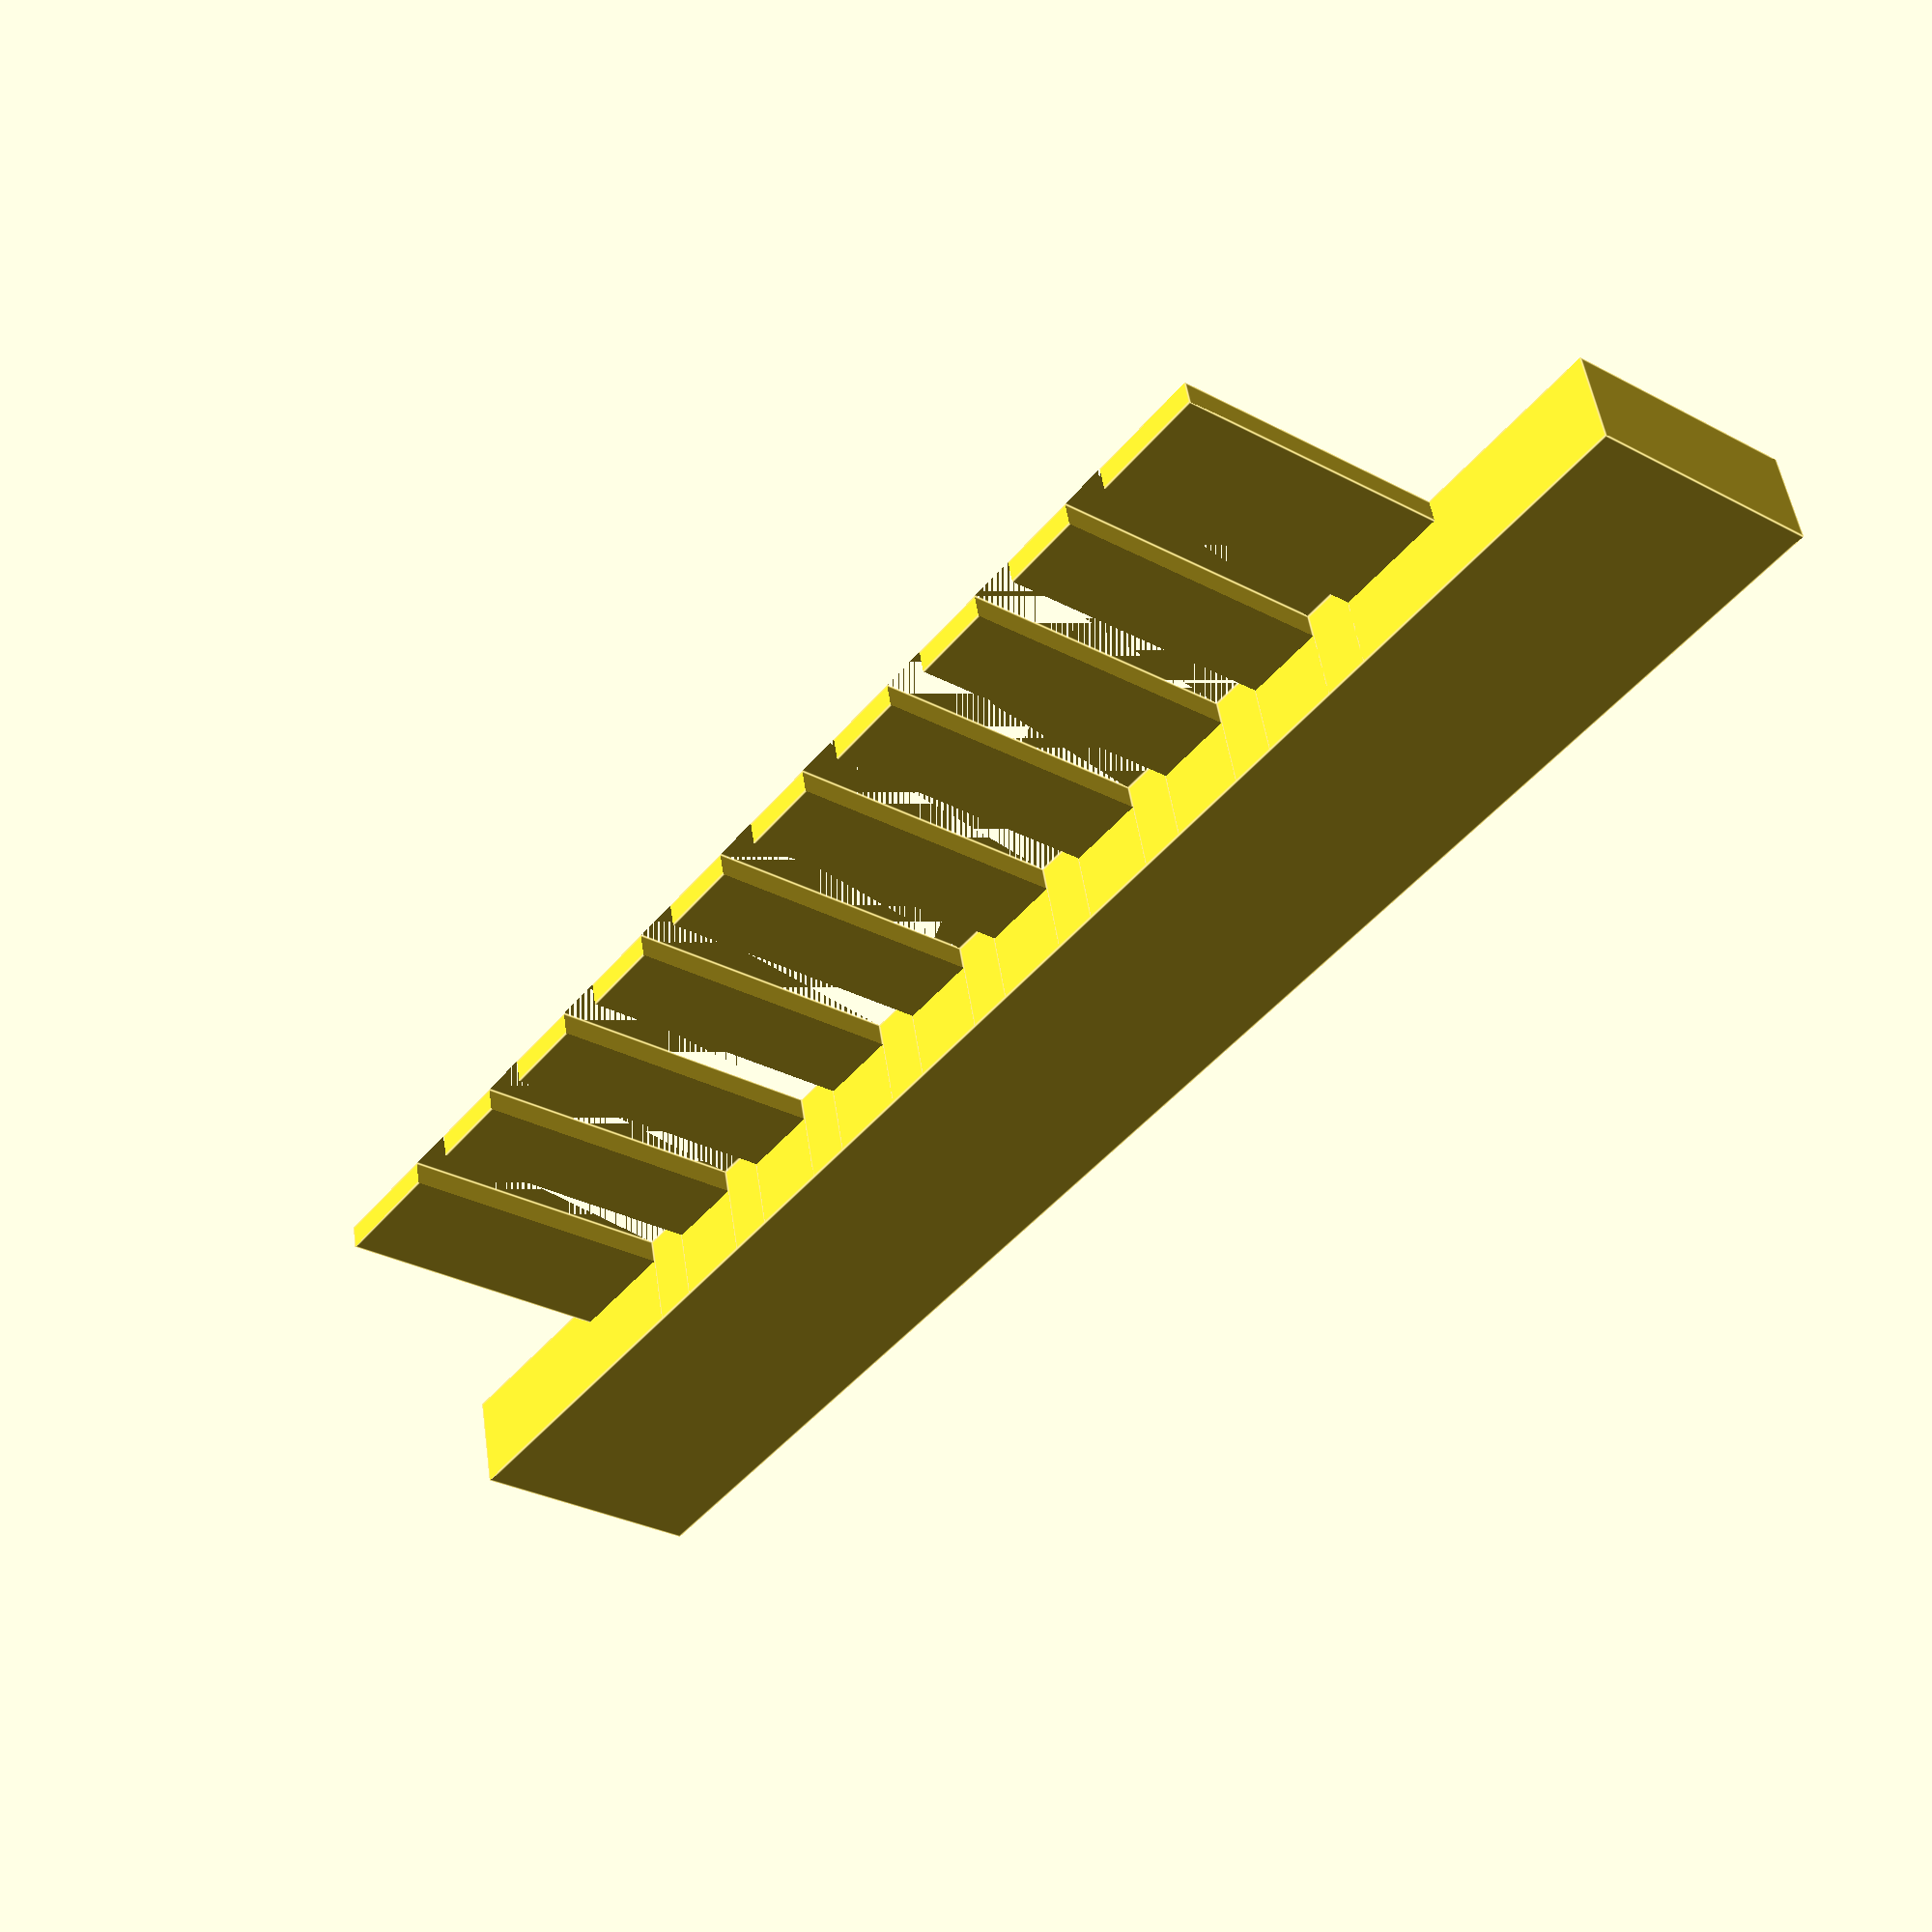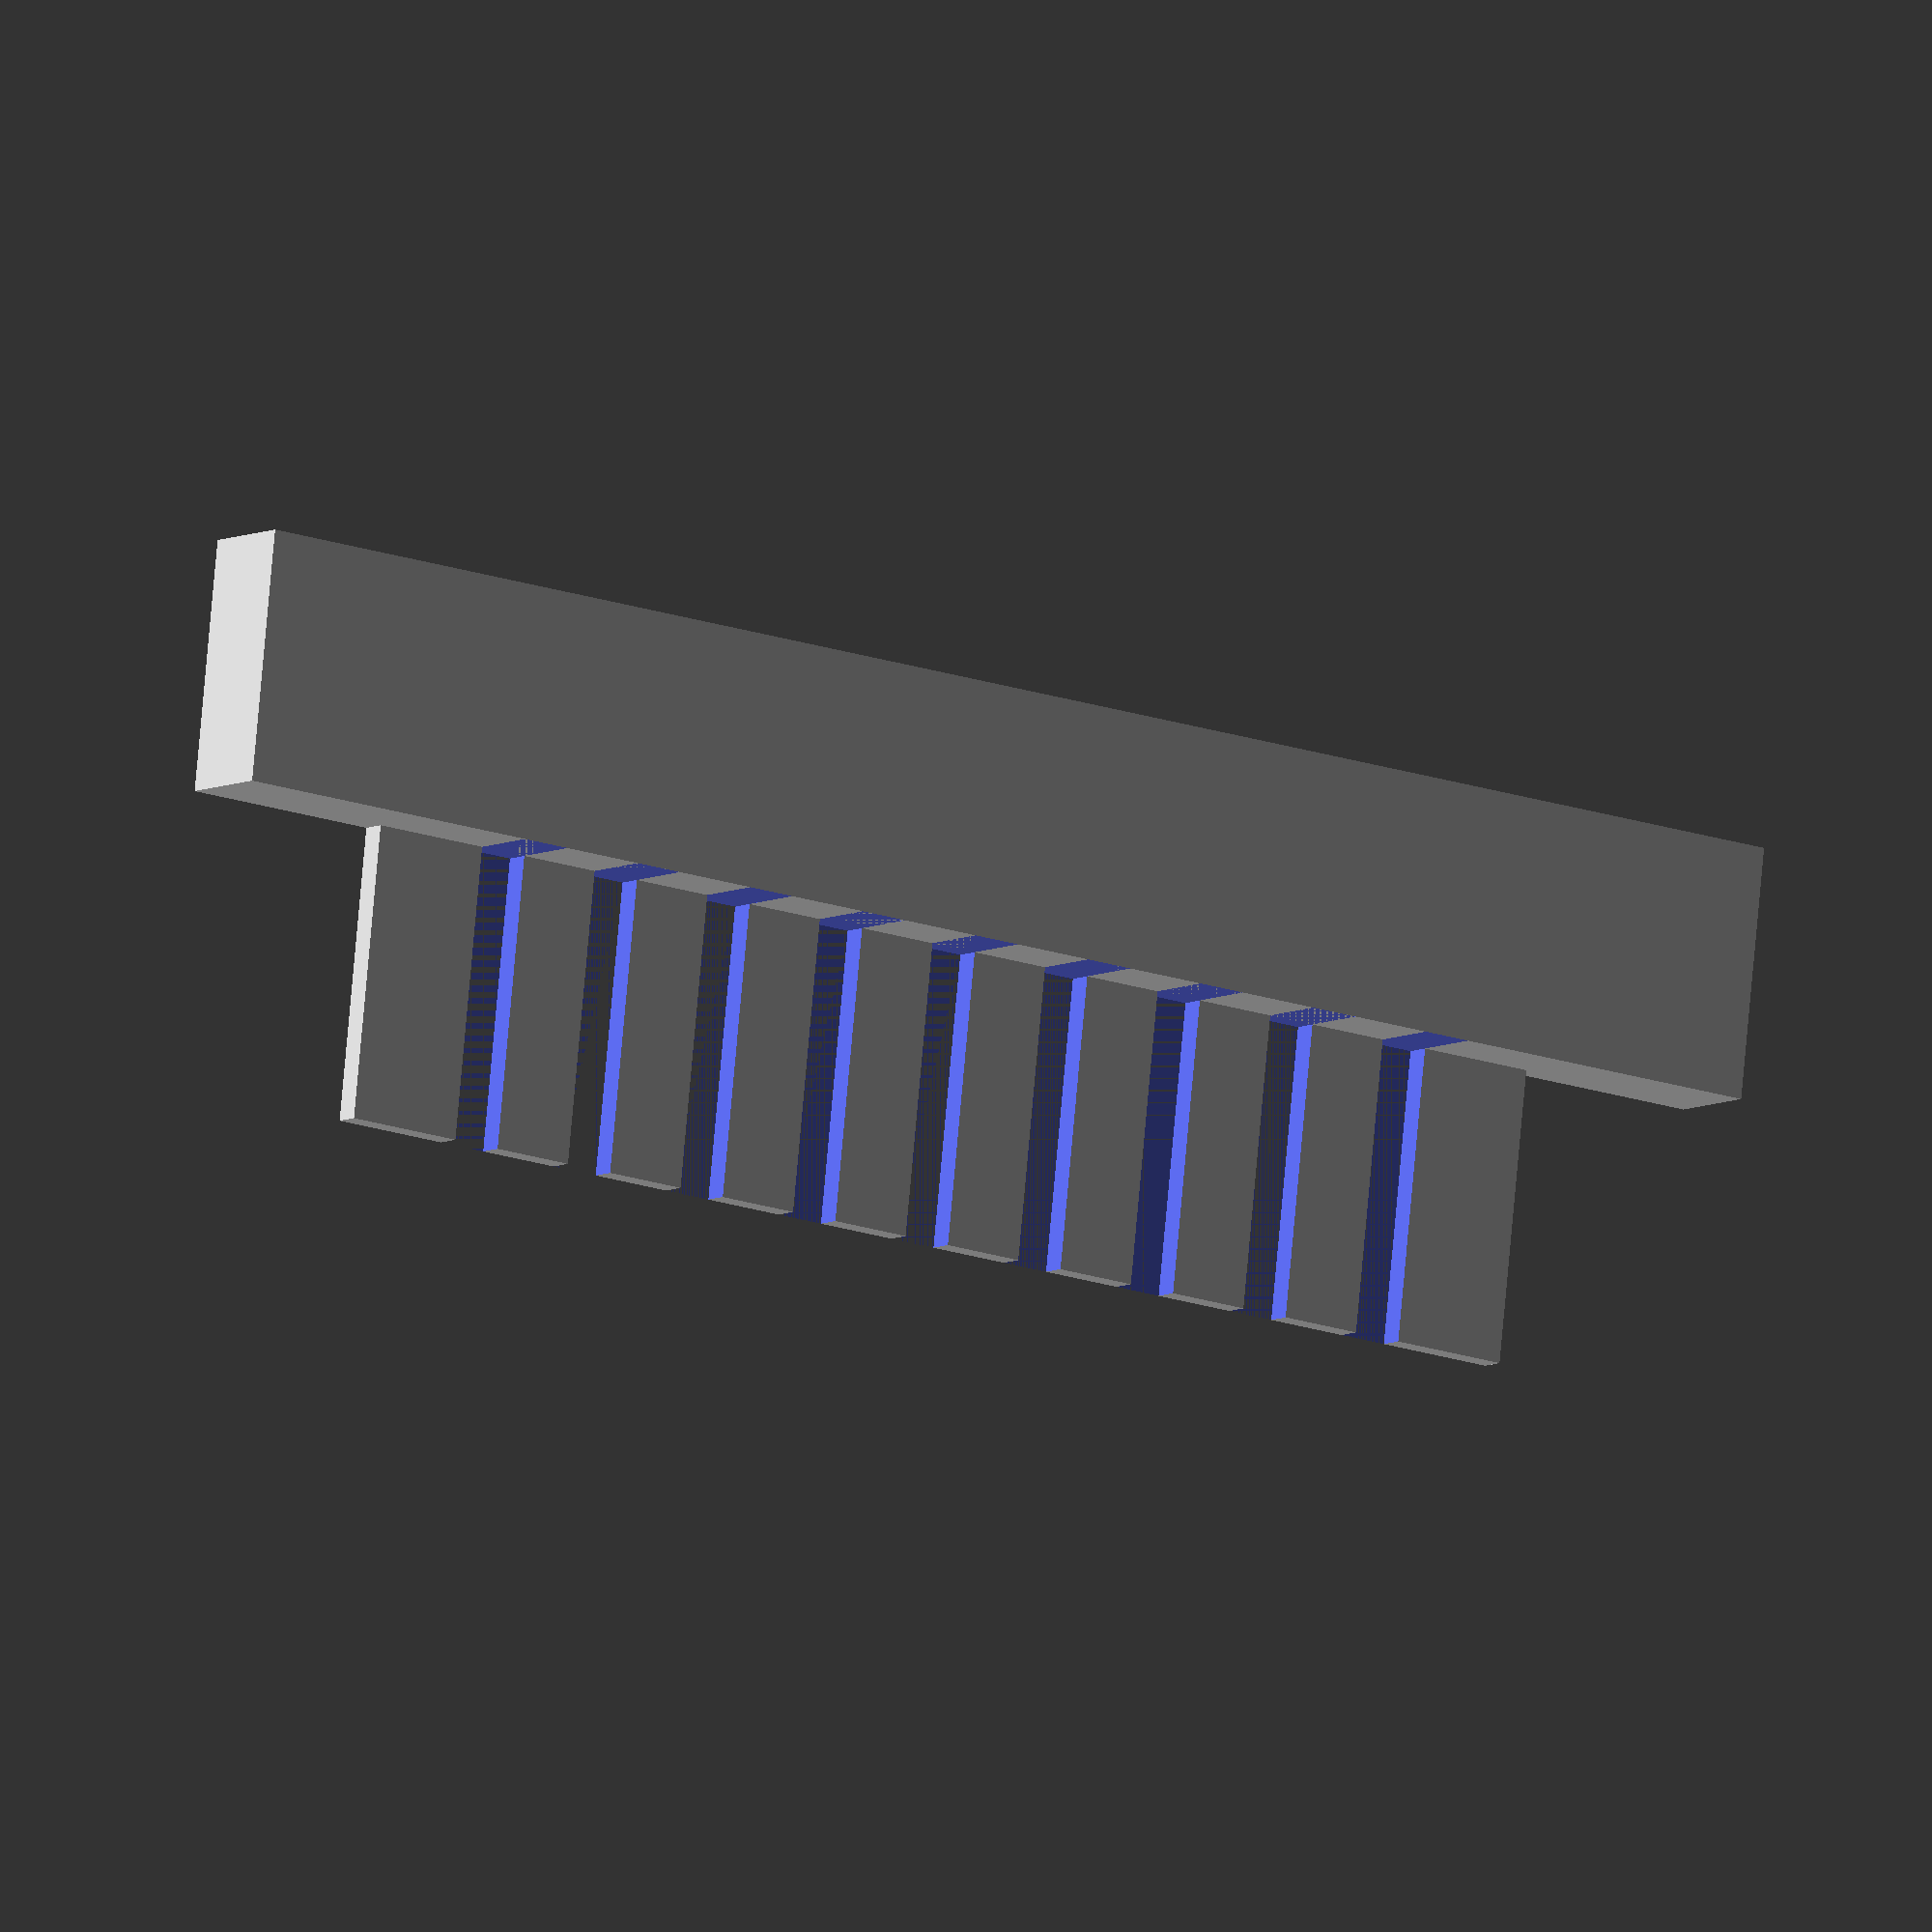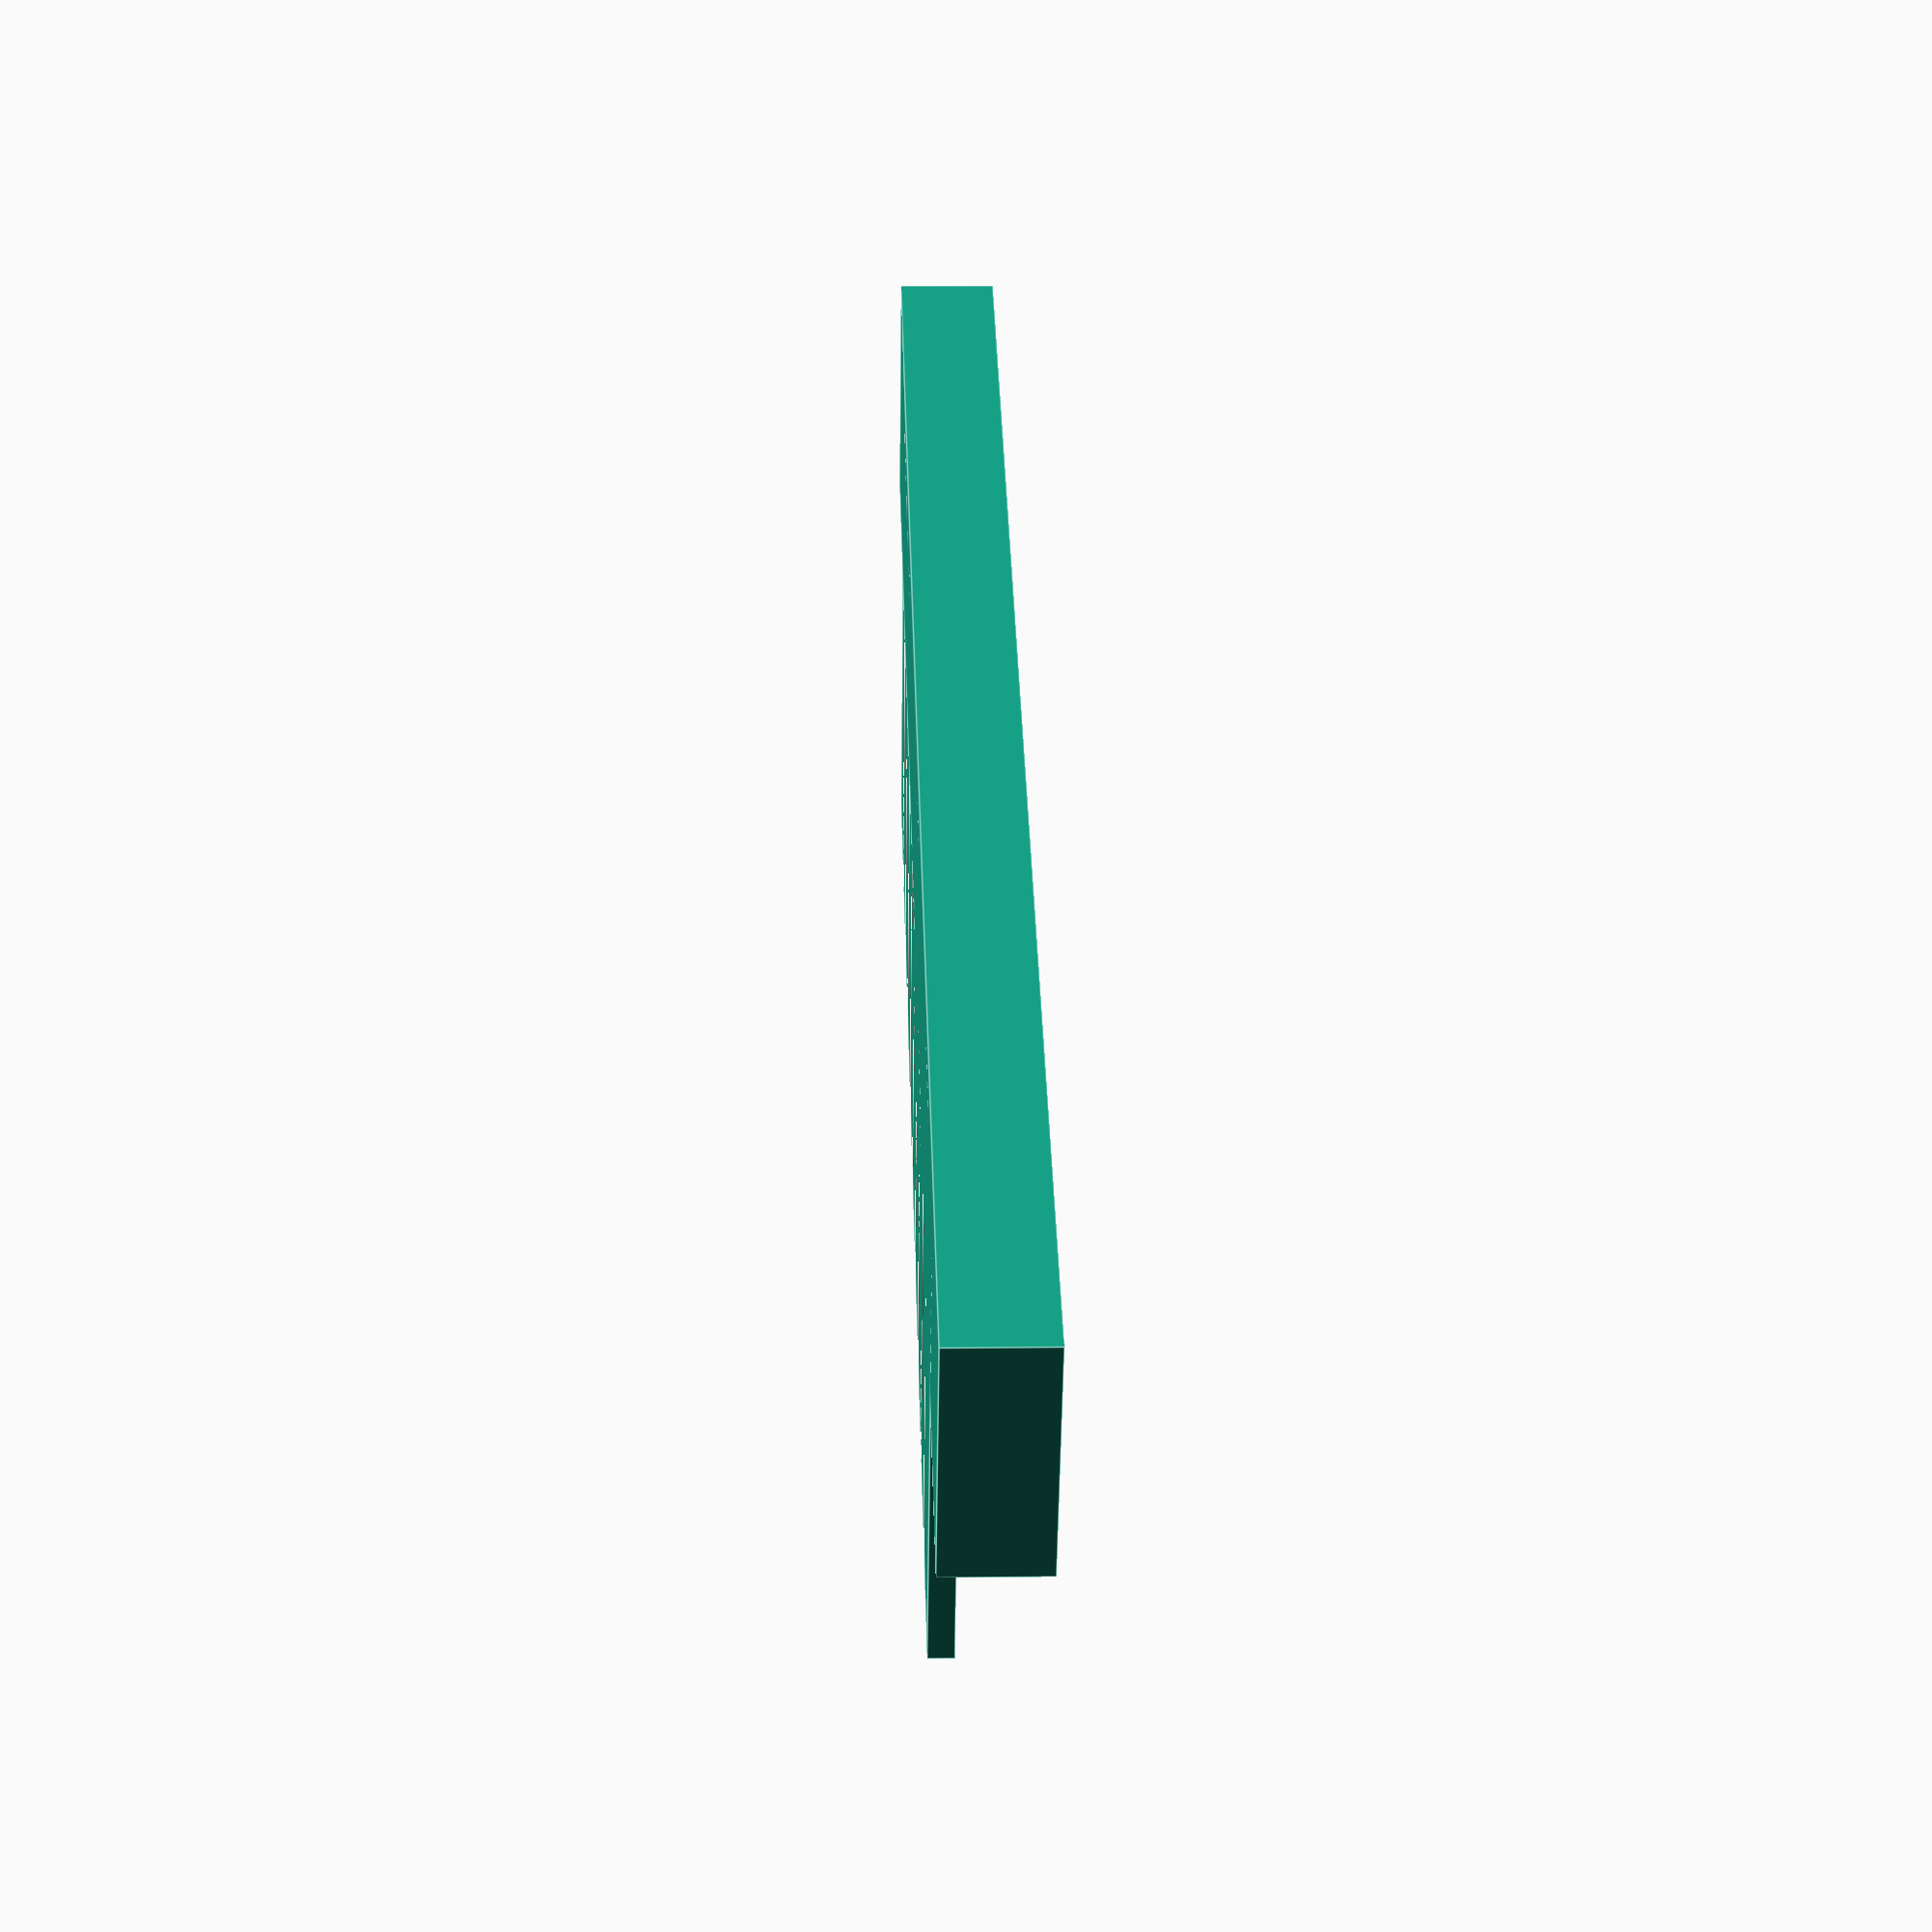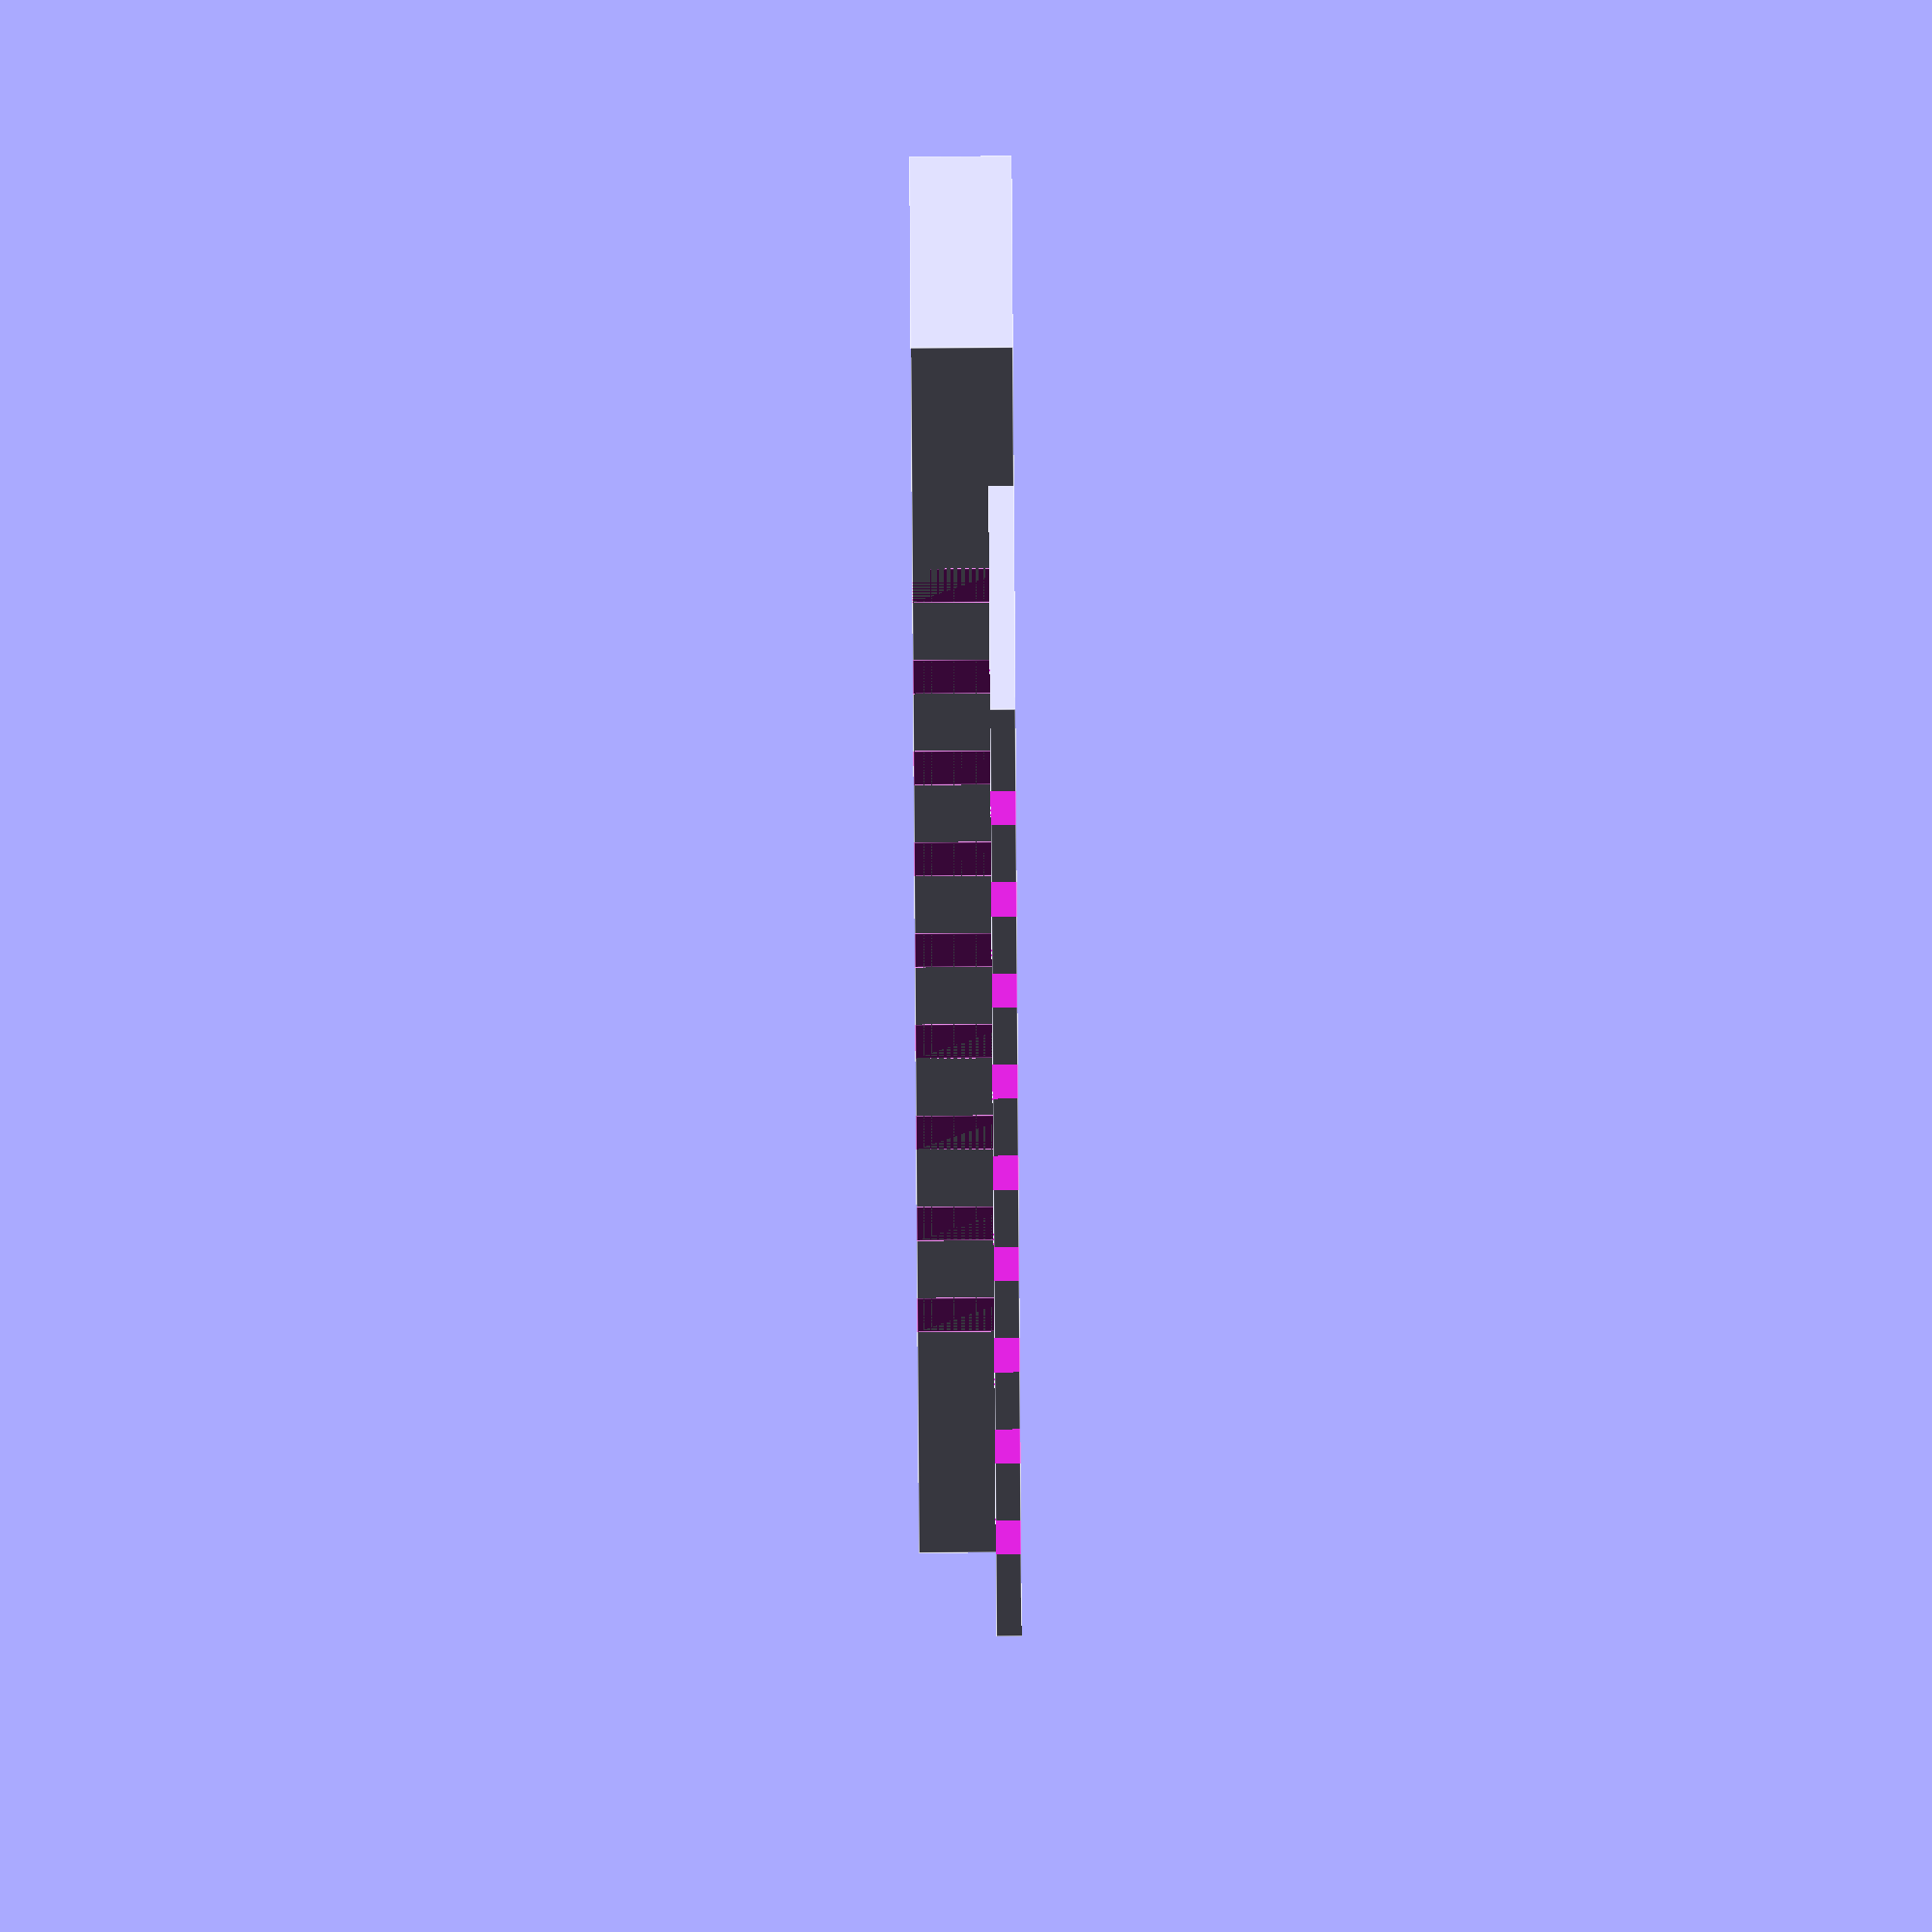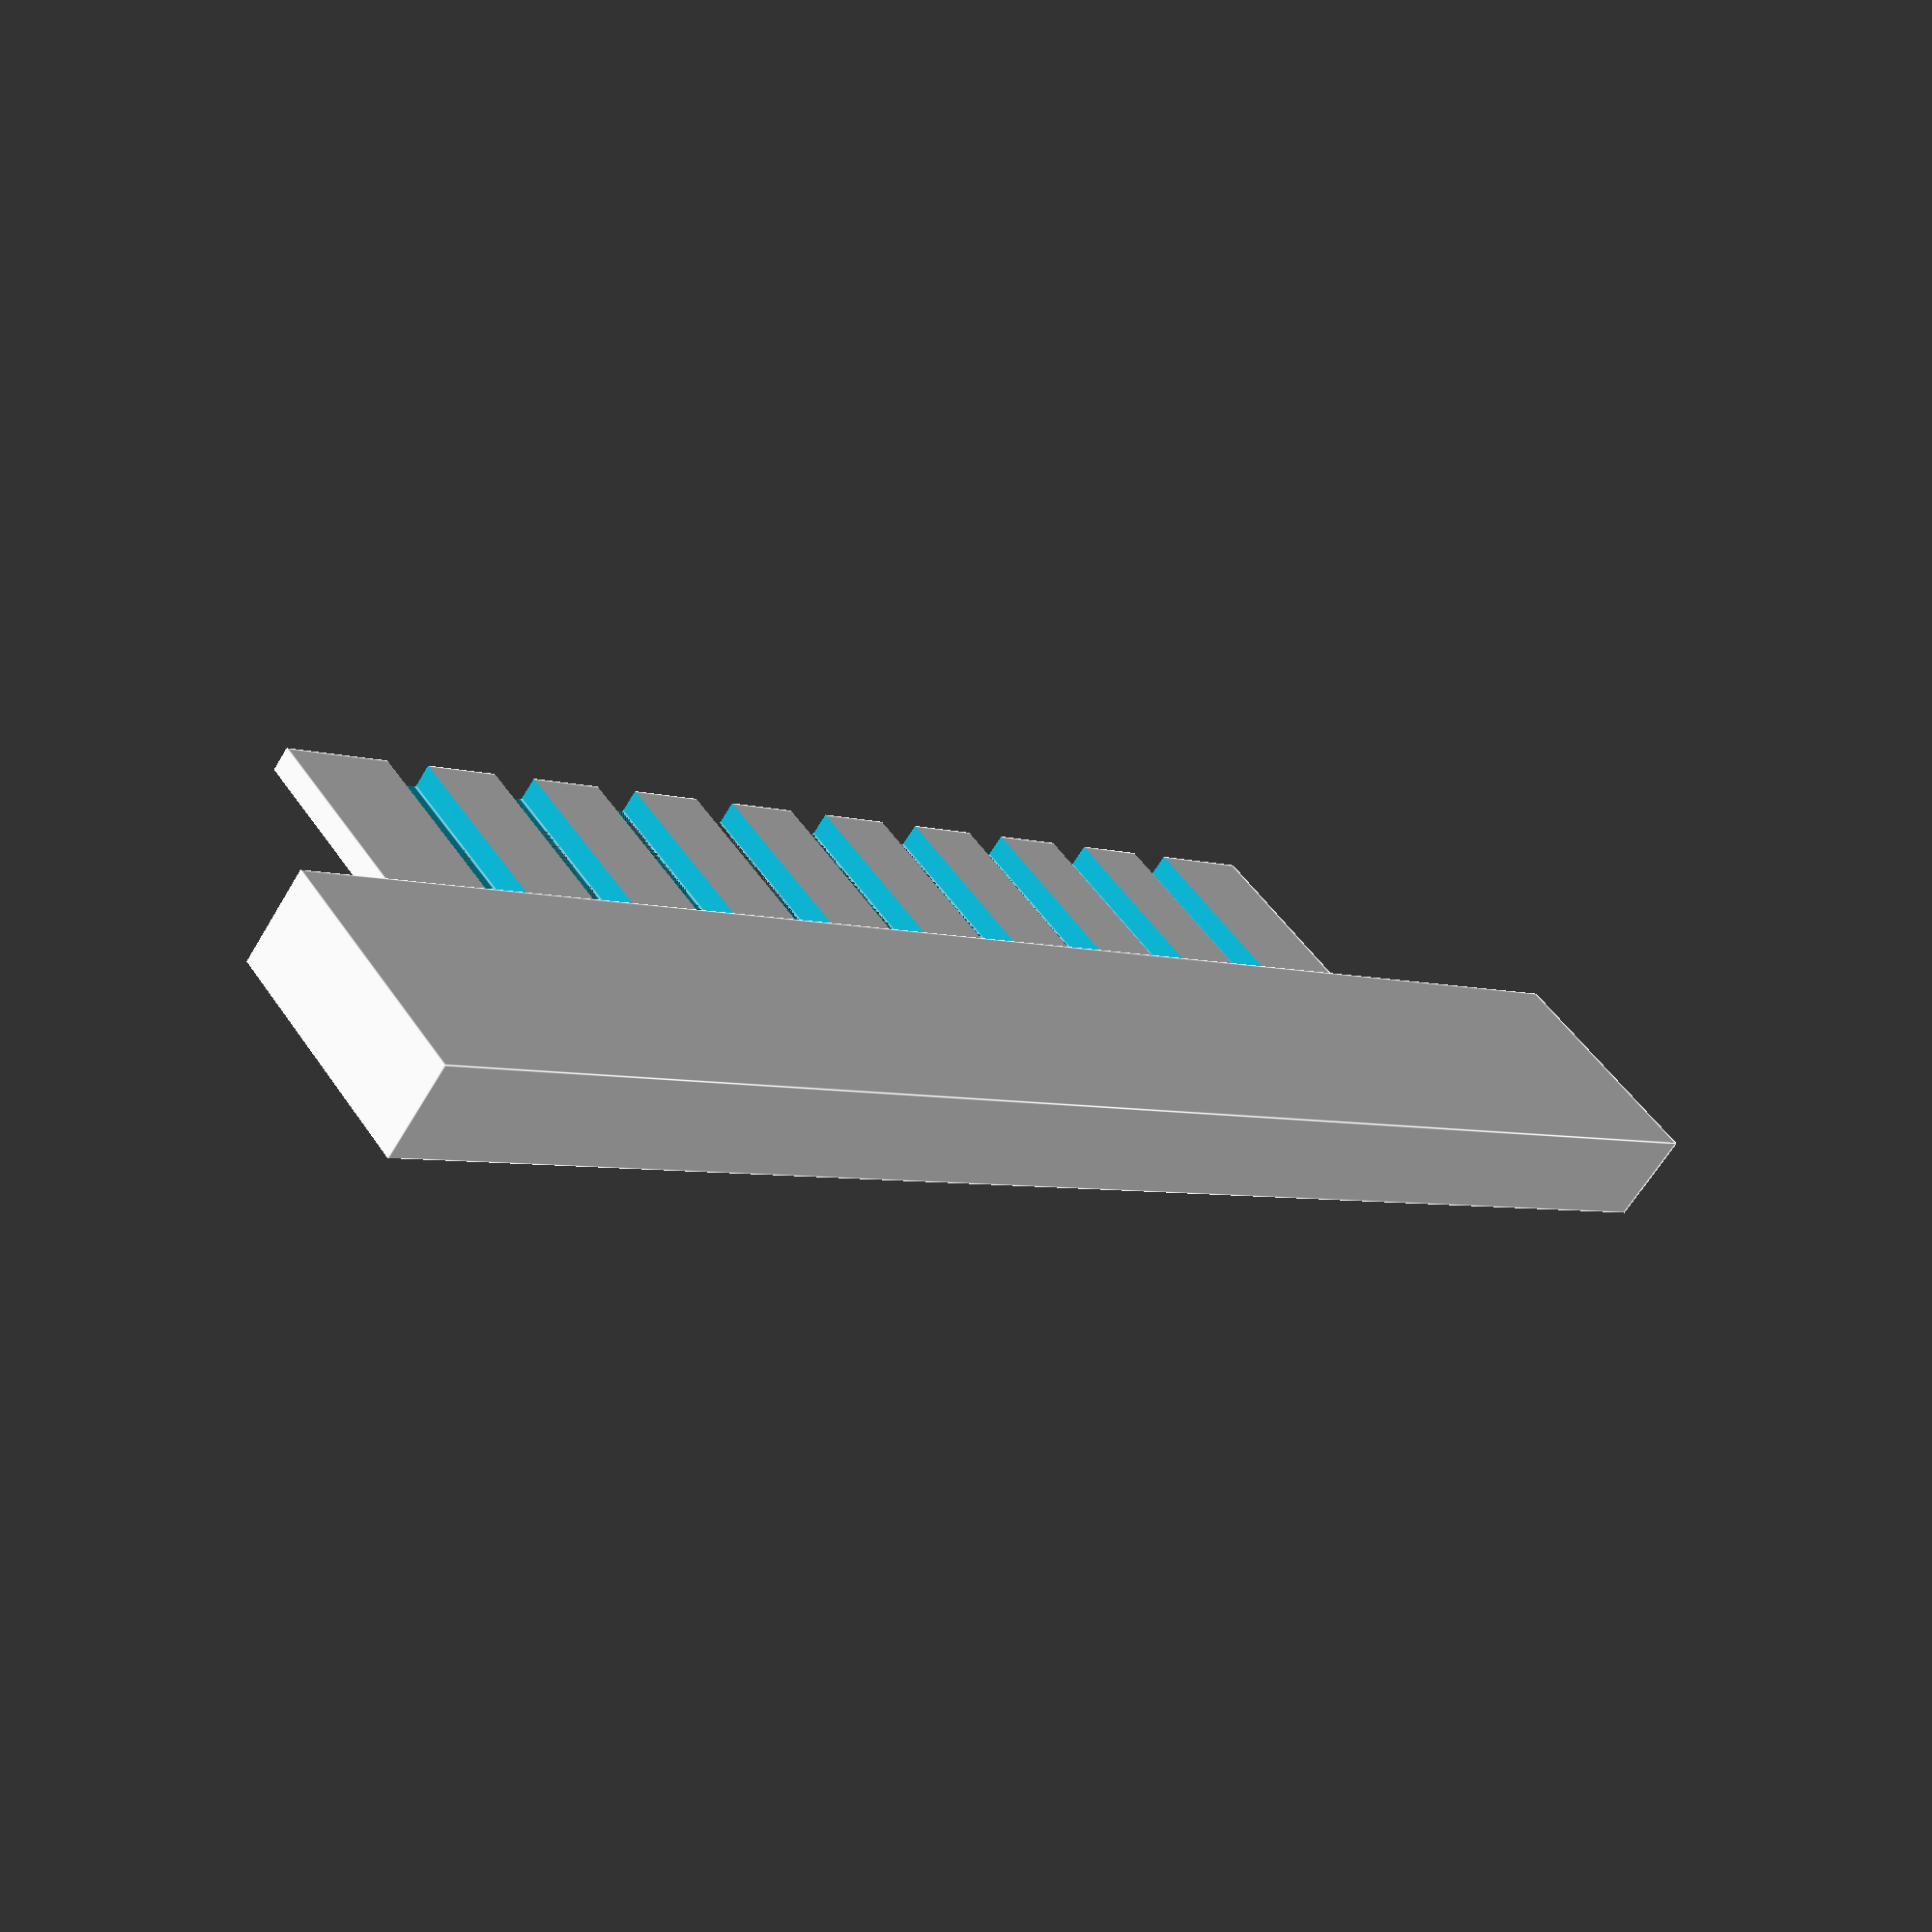
<openscad>
withwin = 0;
show_container = 0;
show_all = 0;
show_wall_insert = 0;
show_comb_insert = 1;

$fn = 50;

wall = 2;

ext_sz_x = 110;
//ext_sz_y = 86.2;
ext_sz_y = 85.8;
ext_sz_z = 40;

acryl_sz_x = 103;
acryl_sz_y = 82;
acryl_sz_z = 3;

bottom_sz_z = acryl_sz_z + wall;

int_sz_y = ext_sz_y - 2 * wall;
int_sz_z = ext_sz_z - bottom_sz_z;

insert_x_pos = [
  -ext_sz_x/2+8,
  -ext_sz_x/2+22, 
  0,
  ext_sz_x/2-22,
  ext_sz_x/2-8
];
insert_sz_x = 6;
insert_sz_y = (ext_sz_y - int_sz_y)/2;
insert_sz_z = int_sz_z - 6;
insert_handle_sz_z = 10;

comb_sz_x = 1.5;
comb_sz_z = int_sz_z - 5;
comb_handle_sz_z = 15;

gap = 0.2;

rubber_sz_z = 15;
rubber_sz_x = 1.5;

tooth_sz_z = 20;
tooth_sz_y = 5;
tooth_gap_y = 3;

insert_place_sz_z = max(insert_handle_sz_z, comb_handle_sz_z);

module gel_container() {
	difference() {
		cube([ext_sz_x, ext_sz_y, ext_sz_z], center = true);
		union() {
			for(xpos=insert_x_pos) {
				for(ysgn=[-1, 1]) {
					// top inserts
					translate([xpos, ysgn * (ext_sz_y-insert_sz_y)/2, (ext_sz_z-insert_place_sz_z)/2]) {
						cube([insert_sz_x+2*gap, insert_sz_y, insert_place_sz_z], center = true);
					}
				}
			}
			// internal emptiness
			translate([0, 0, bottom_sz_z+insert_place_sz_z/2]) {
				cube([ext_sz_x, int_sz_y, ext_sz_z+insert_place_sz_z], center = true);
			}
      if(withwin) {
        // acrylic place
        translate([0, 0, bottom_sz_z-acryl_sz_z]) {
  				cube([acryl_sz_x, acryl_sz_y, ext_sz_z], center = true);
        }
        // transparent hole
  			cube([acryl_sz_x-2*wall, acryl_sz_y-2*wall, ext_sz_z], center = true);
      }
    }
	}
}

module wall_insert() {
	// handle
	translate([0, 0, (int_sz_z-insert_handle_sz_z)/2]) {
		cube([insert_sz_x, ext_sz_y + 20, insert_handle_sz_z], center=true);
	}
	// thiner part whole height
  translate([(insert_sz_x-2*rubber_sz_x)/2, 0, 0]) {
    cube([insert_sz_x-2*rubber_sz_x, int_sz_y-2*gap, insert_sz_z], center=true);
  }
	// thicker part above rubber
	translate([0, 0, rubber_sz_z/2]) {
		cube([insert_sz_x, int_sz_y-2*gap, insert_sz_z-rubber_sz_z], center=true);
	}
}

module comb_insert() {
	difference() {
		union() {
			// handle
			translate([0, 0, (int_sz_z-comb_handle_sz_z)/2]) {
				cube([insert_sz_x, ext_sz_y + 20, comb_handle_sz_z], center=true);
			}
			// thiner part whole height
      translate([(insert_sz_x-comb_sz_x)/2, 0, 0]) {
        cube([comb_sz_x, int_sz_y-2*gap, comb_sz_z], center=true);
      }
		}
		for(ypos=[0:4]) {
			for(ysgn=[-1,1]) {
				translate([0, ysgn*(ypos*(tooth_sz_y+tooth_gap_y)), (-int_sz_z+tooth_sz_z)/2]) {
					cube([insert_sz_x, tooth_gap_y, tooth_sz_z], center=true);
				}
			}
		}
	}
}

if(show_container || show_all) {
  gel_container();
}
if(show_all) {
  for(xpos=[insert_x_pos[0], insert_x_pos[len(insert_x_pos)-1]]) {
    translate([xpos, 0, bottom_sz_z/2]) {
      wall_insert();
    }
  }
  for(xi=[1:len(insert_x_pos)-2]) {
    translate([insert_x_pos[xi], 0, bottom_sz_z/2]) {
      comb_insert();
    }
  }
}
if(show_comb_insert) {
  rotate([0, 90, 0]) {
    comb_insert();
  }
}

if(show_wall_insert) {
  translate([37, 0, 0]) {
    rotate([0, 90, 0]) {
      wall_insert();
    }
  }
}

</openscad>
<views>
elev=309.9 azim=37.7 roll=351.8 proj=p view=edges
elev=187.1 azim=96.2 roll=214.1 proj=o view=solid
elev=350.8 azim=242.9 roll=268.2 proj=p view=edges
elev=91.5 azim=319.7 roll=90.4 proj=o view=edges
elev=62.6 azim=51.2 roll=329.5 proj=p view=edges
</views>
